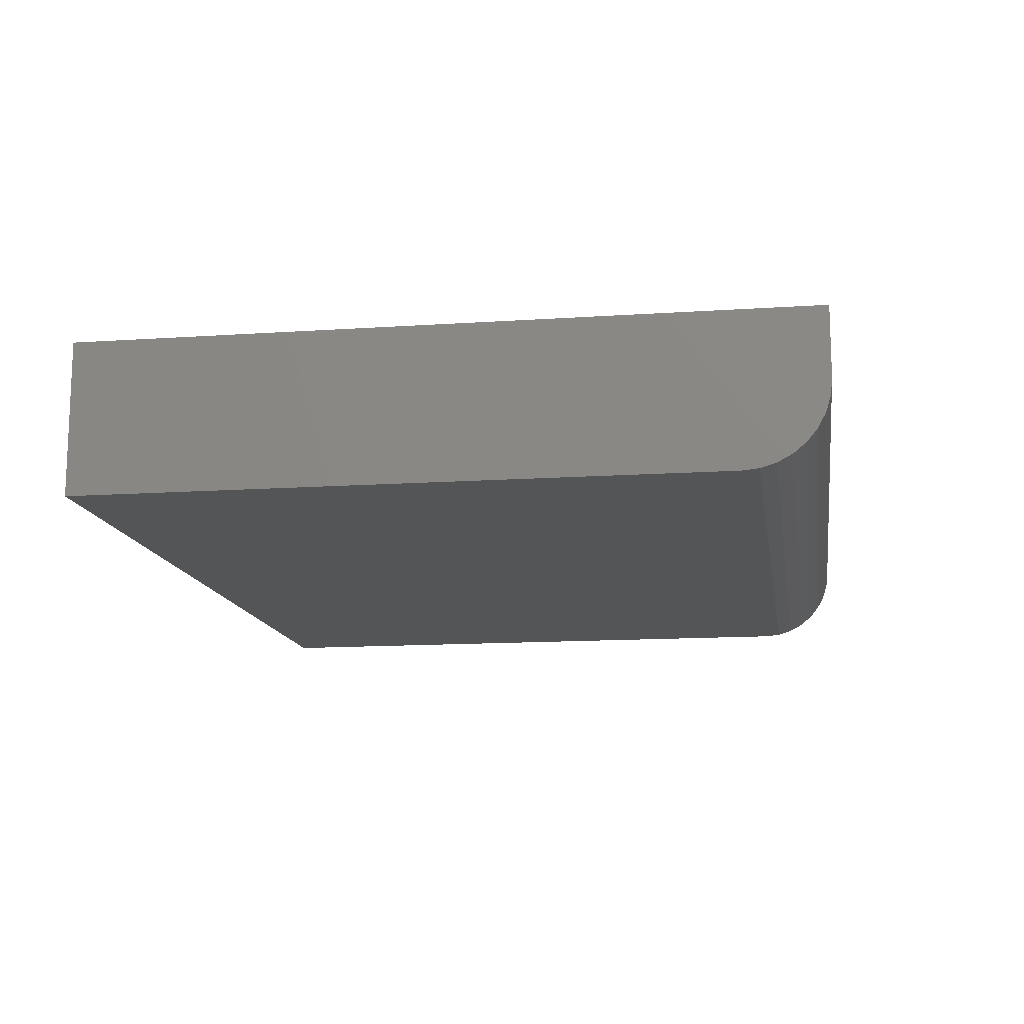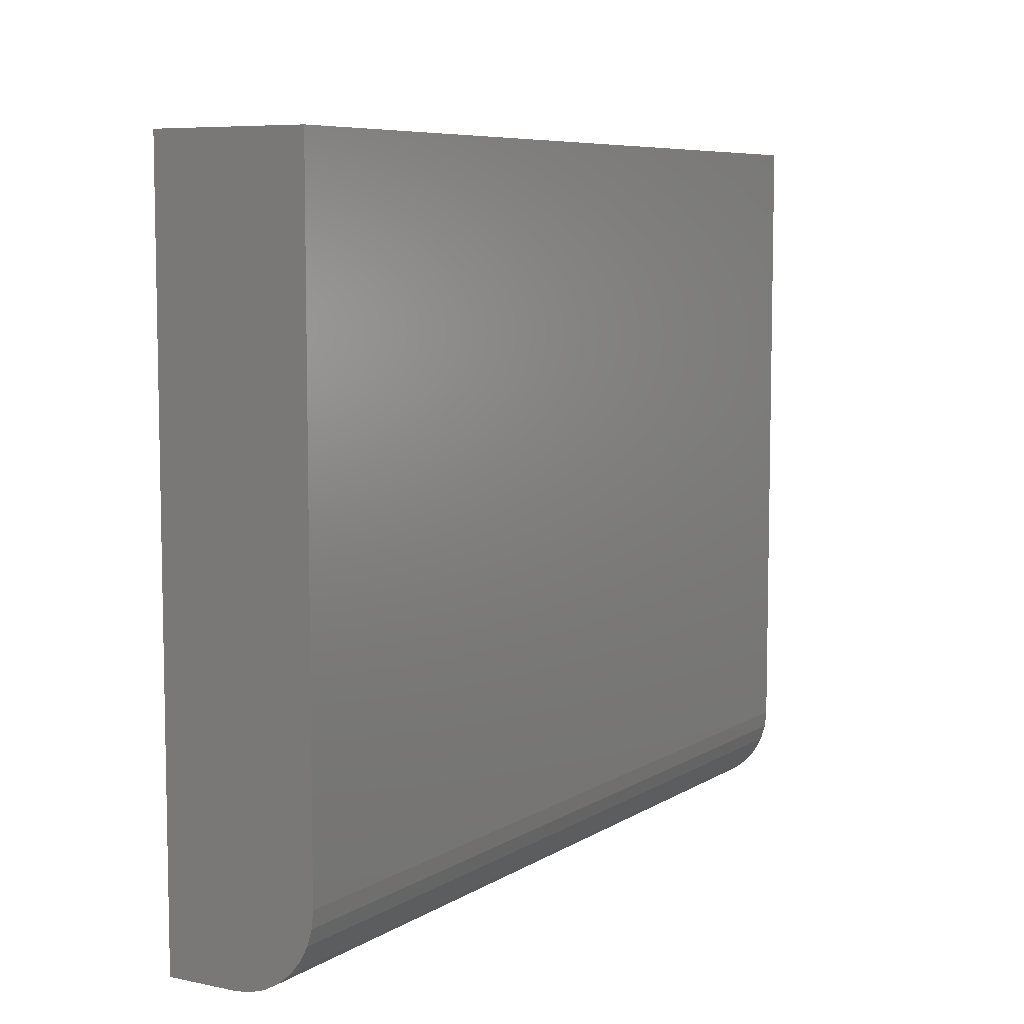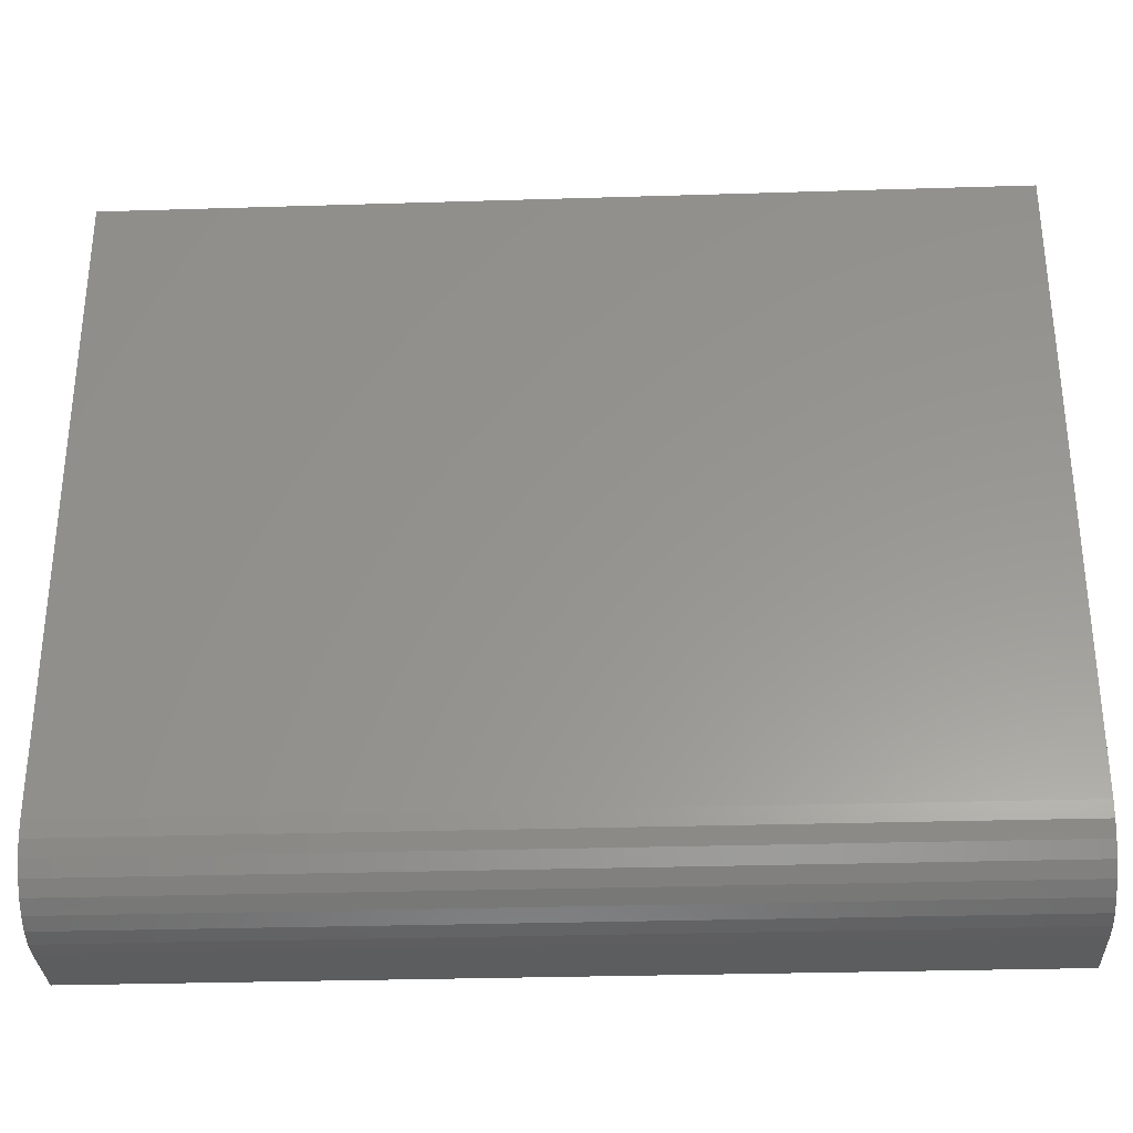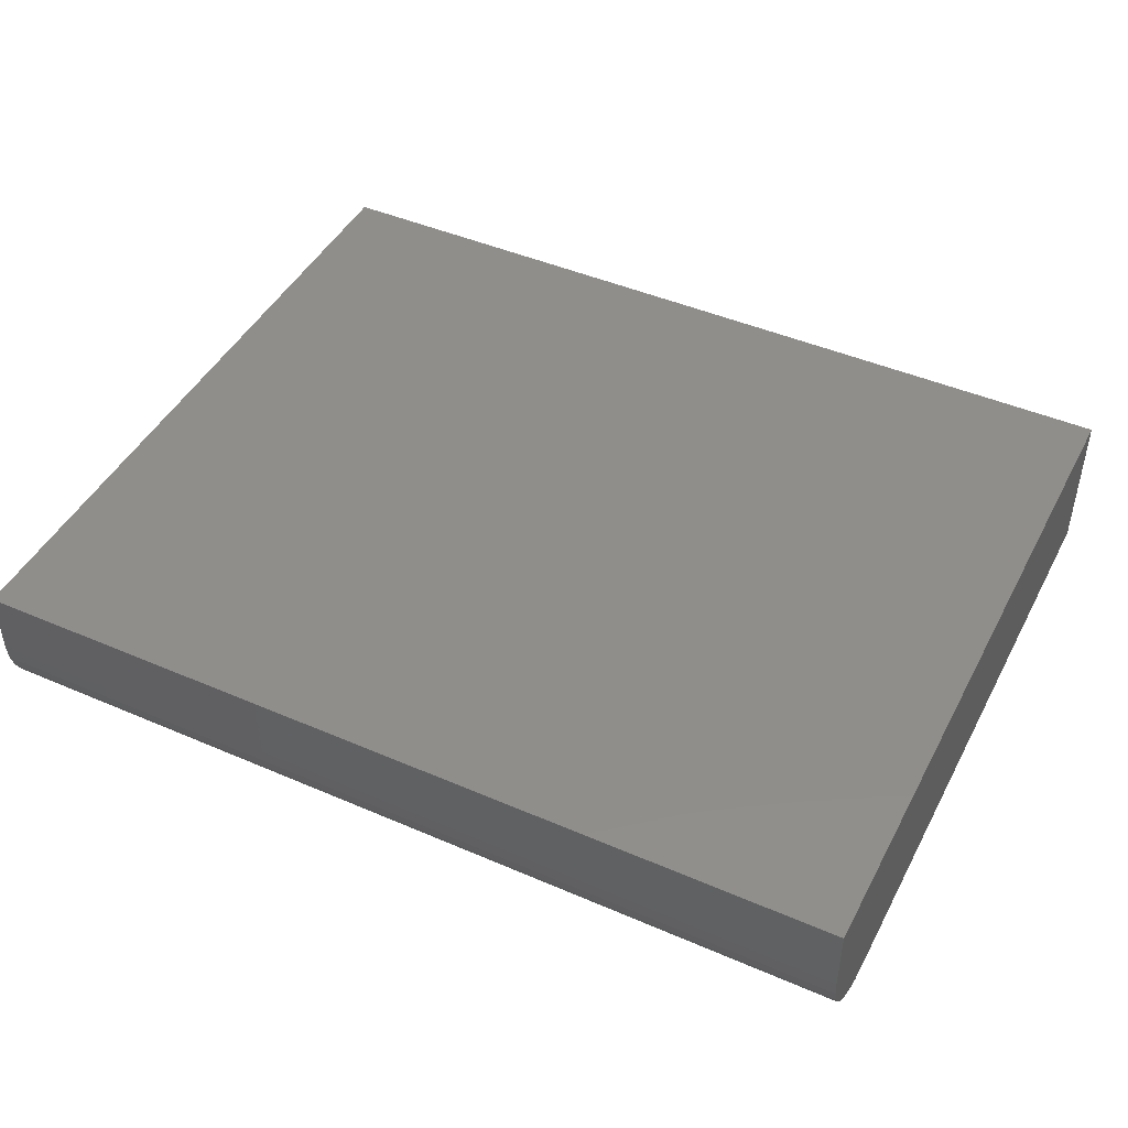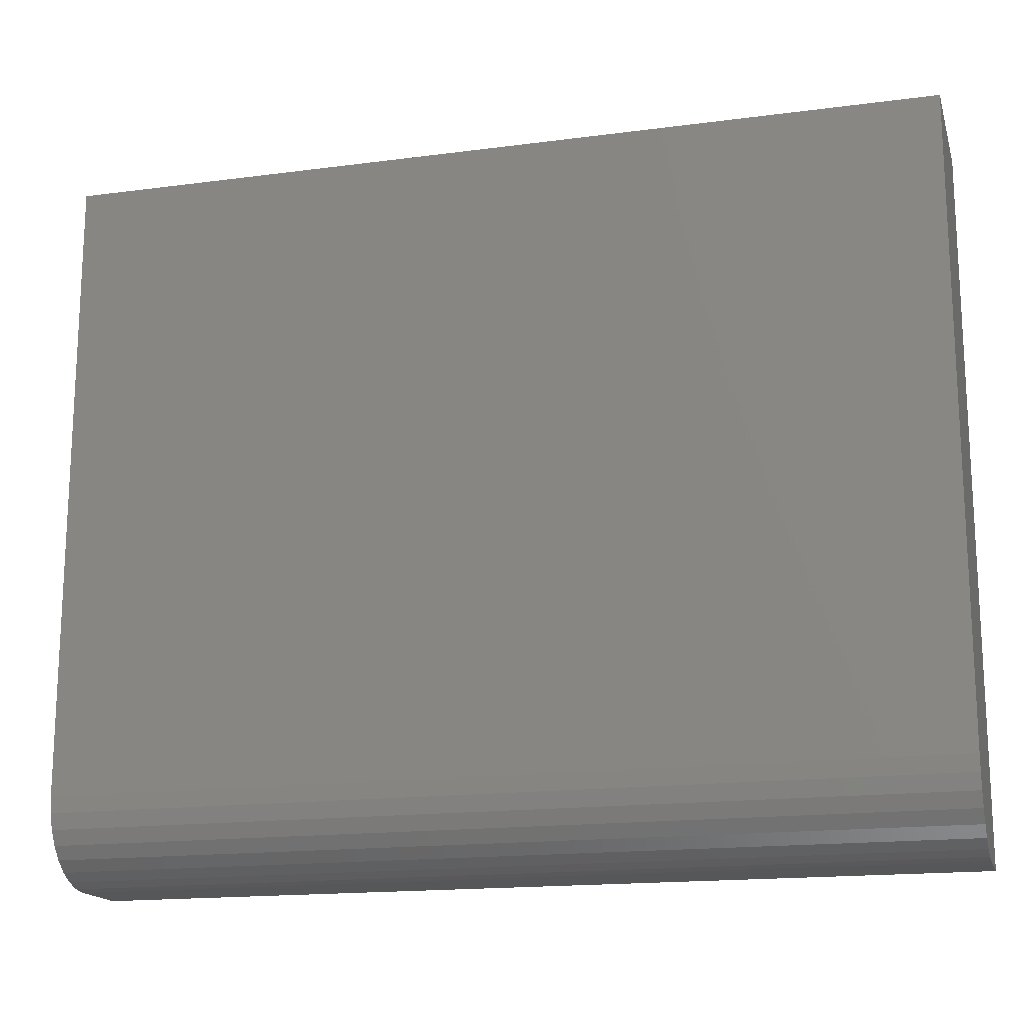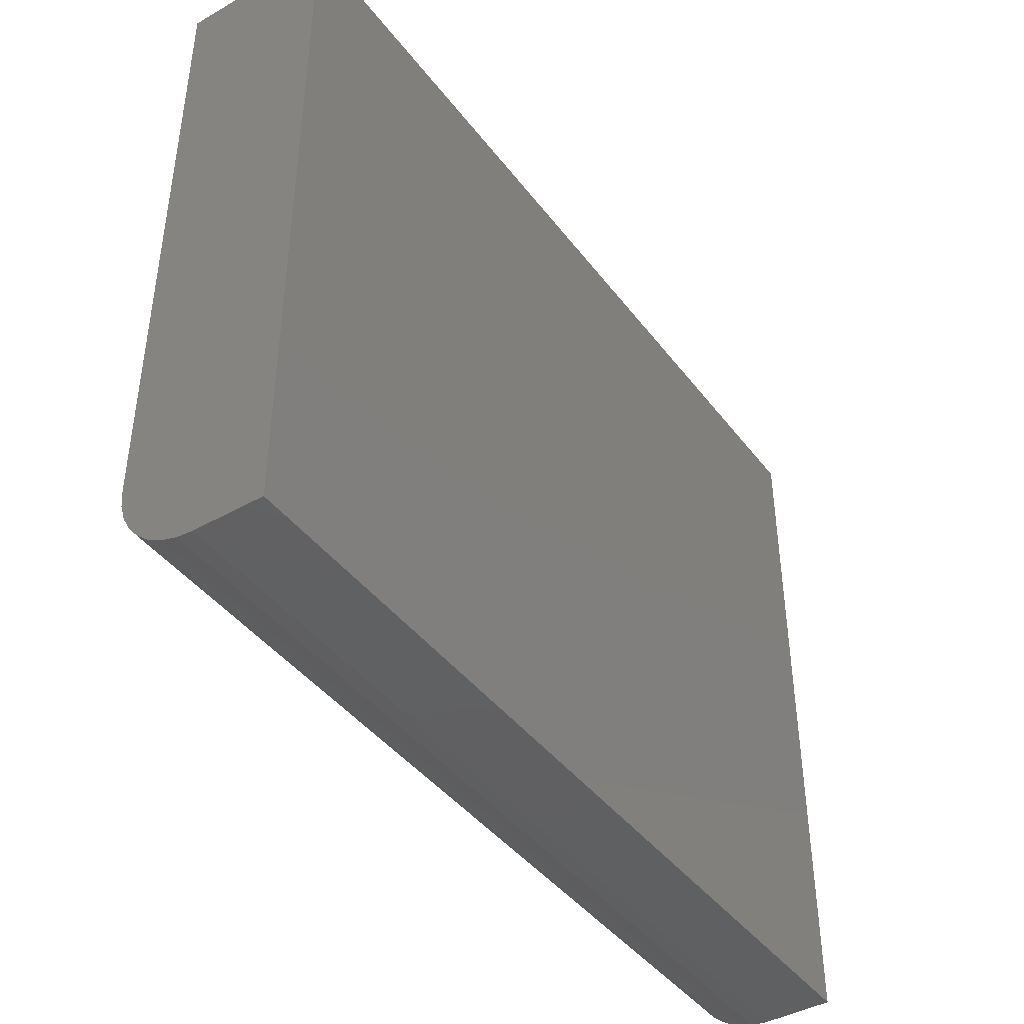
<metadata>
{"format":"stl","ext":"stl","renderer":"f3d","projection":"perspective","resolution":1024,"background":"white","views":[{"elev":-13.4,"azim":98.7,"up":"+Y"},{"elev":7.2,"azim":-59.0,"up":"+Z"},{"elev":-31.2,"azim":2.5,"up":"+Z"},{"elev":45.4,"azim":-153.5,"up":"+Y"},{"elev":-16.7,"azim":15.0,"up":"+Z"},{"elev":-42.5,"azim":124.1,"up":"+Z"}]}
</metadata>
<code>
# stl→obj: 24 verts, 44 faces
v -0.75 -0.2578 -0.4688
v 0.75 -0.2578 -0.4688
v -0.75 -0.2578 0.6064
v 0.75 -0.2578 0.6064
v -0.75 0 -0.6094
v -0.75 -0.1172 -0.6094
v -0.75 -0.1446 -0.6067
v -0.75 -0.171 -0.5987
v -0.75 -0.1953 -0.5857
v -0.75 -0.2166 -0.5682
v -0.75 -0.2341 -0.5469
v -0.75 -0.2471 -0.5226
v -0.75 -0.2551 -0.4962
v -0.75 1.35e-16 0.6064
v 0.75 -0.2551 -0.4962
v 0.75 -0.2471 -0.5226
v 0.75 -0.2341 -0.5469
v 0.75 -0.2166 -0.5682
v 0.75 -0.1953 -0.5857
v 0.75 -0.171 -0.5987
v 0.75 -0.1446 -0.6067
v 0.75 -0.1172 -0.6094
v 0.75 1.665e-16 -0.6094
v 0.75 3.015e-16 0.6064
f 1 2 3
f 3 2 4
f 5 6 7
f 5 7 8
f 5 8 9
f 5 9 10
f 5 10 11
f 5 11 12
f 5 12 13
f 5 13 1
f 5 1 3
f 5 3 14
f 2 15 16
f 2 16 17
f 2 17 18
f 2 18 19
f 2 19 20
f 2 20 21
f 2 21 22
f 2 22 23
f 2 23 24
f 2 24 4
f 6 5 22
f 22 5 23
f 6 22 7
f 7 22 21
f 7 21 8
f 8 21 20
f 8 20 9
f 9 20 19
f 9 19 10
f 10 19 18
f 10 18 11
f 11 18 17
f 11 17 12
f 12 17 16
f 12 16 13
f 13 16 15
f 13 15 1
f 1 15 2
f 5 14 23
f 23 14 24
f 4 24 3
f 3 24 14

</code>
